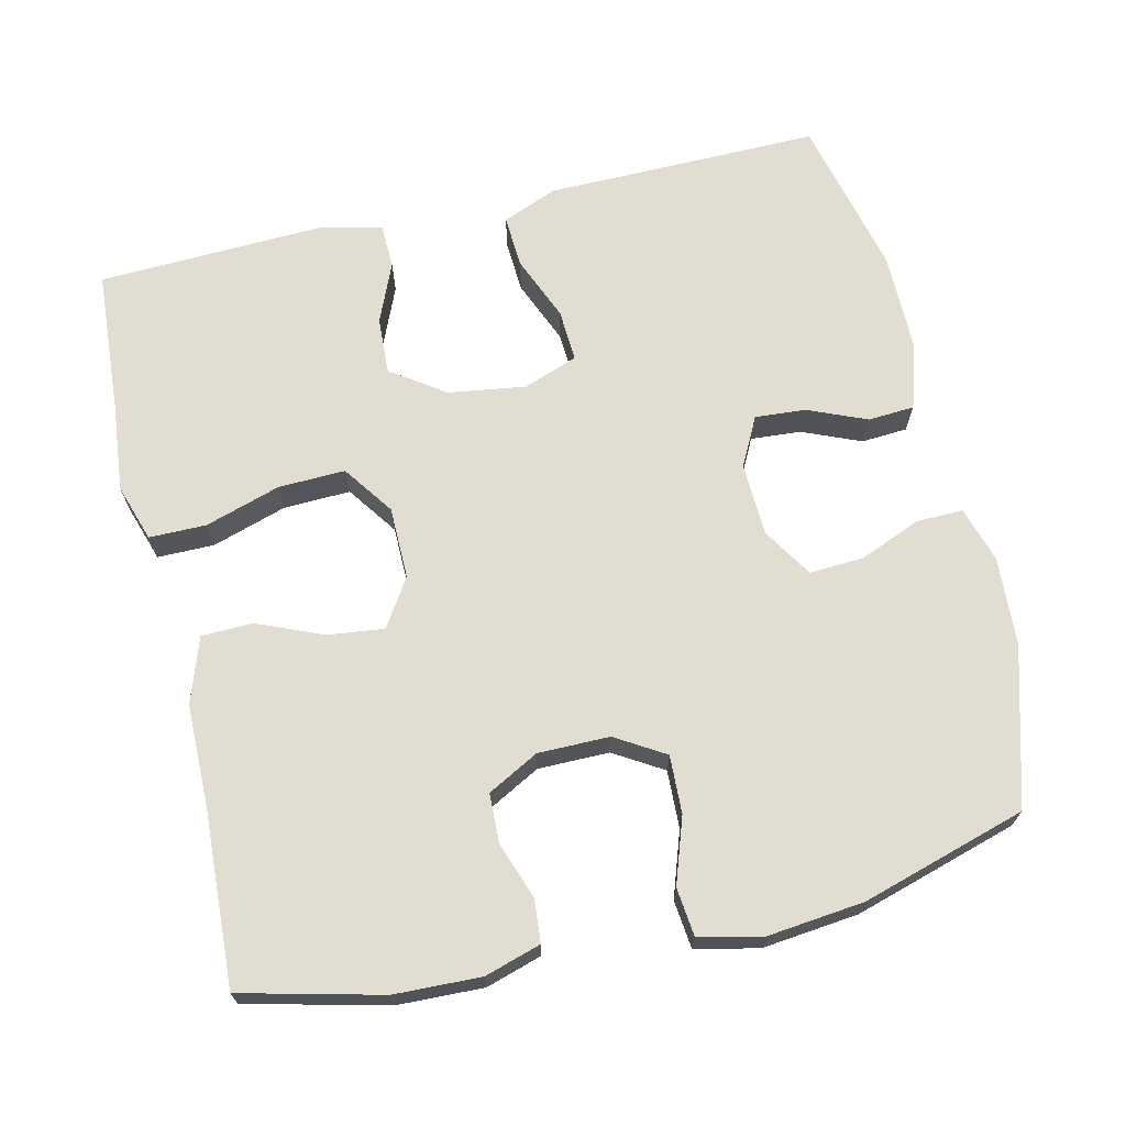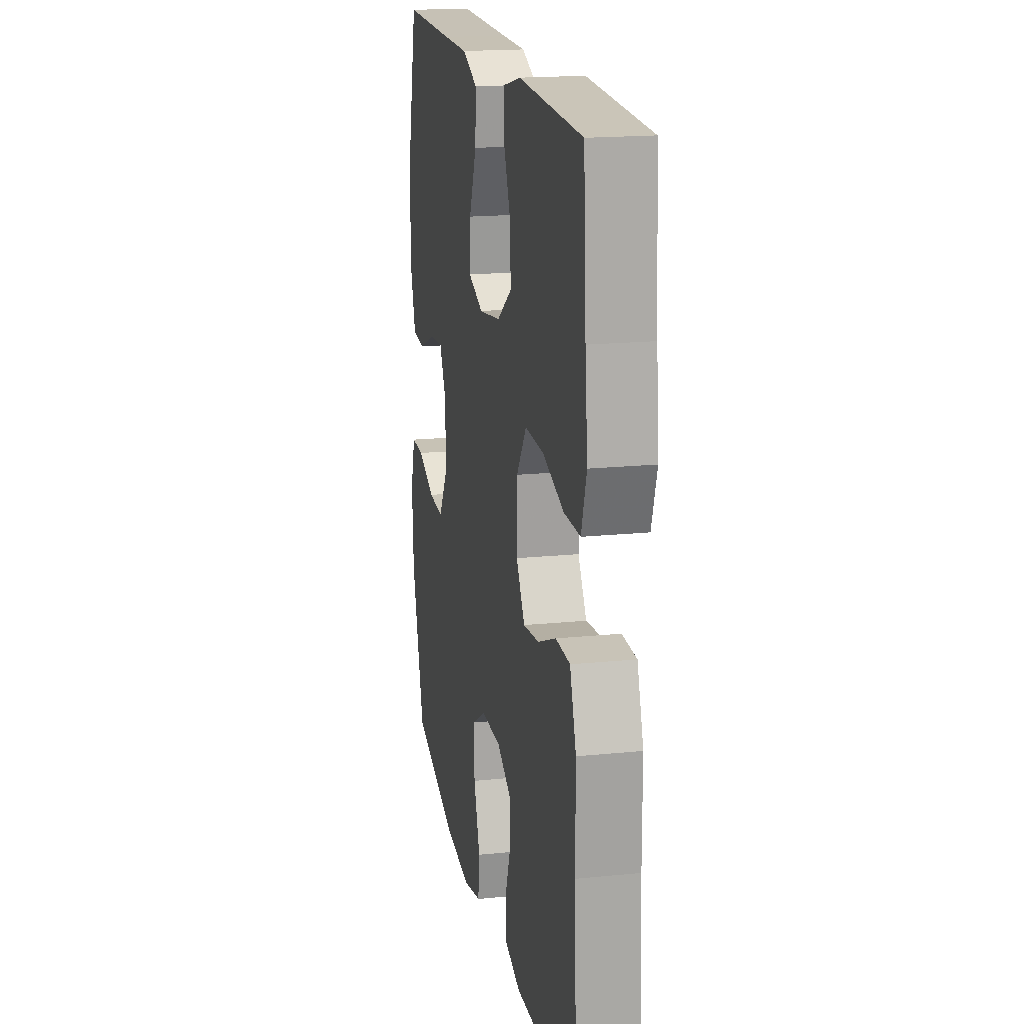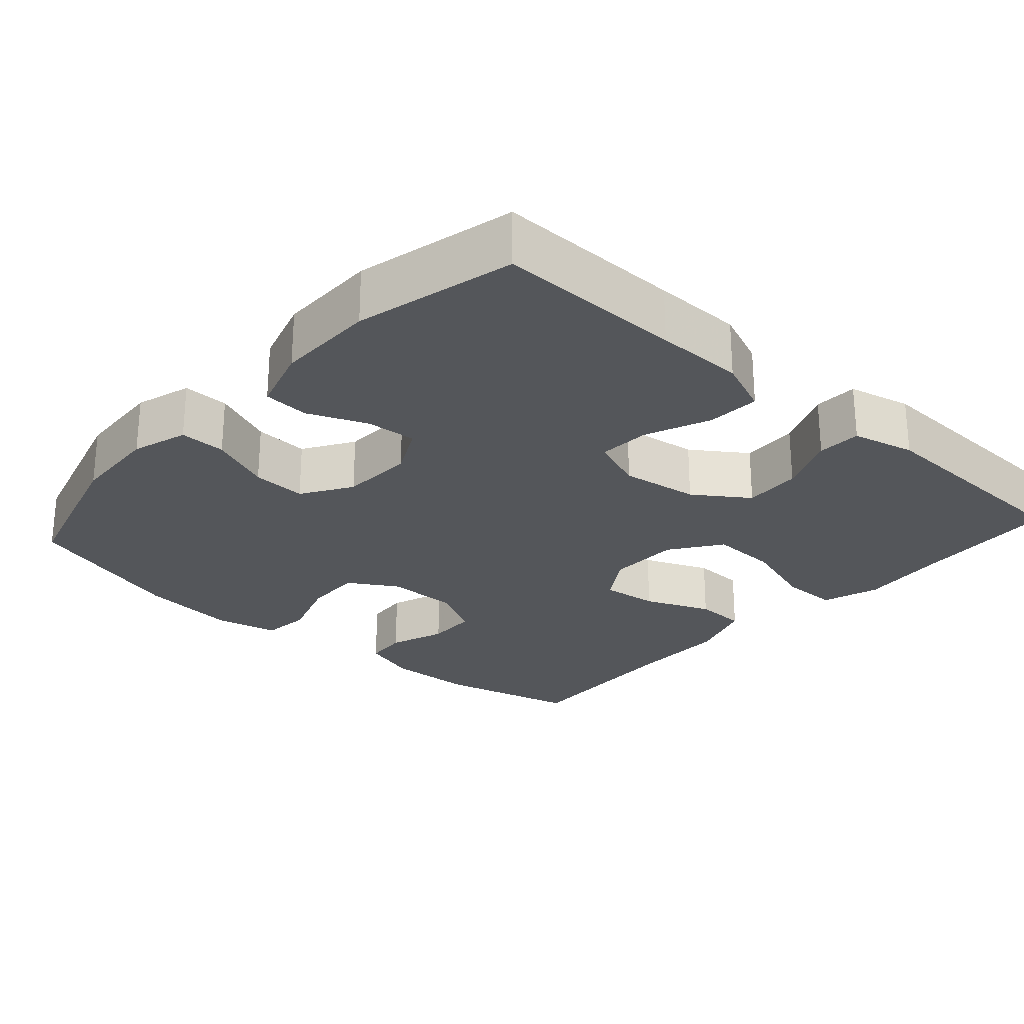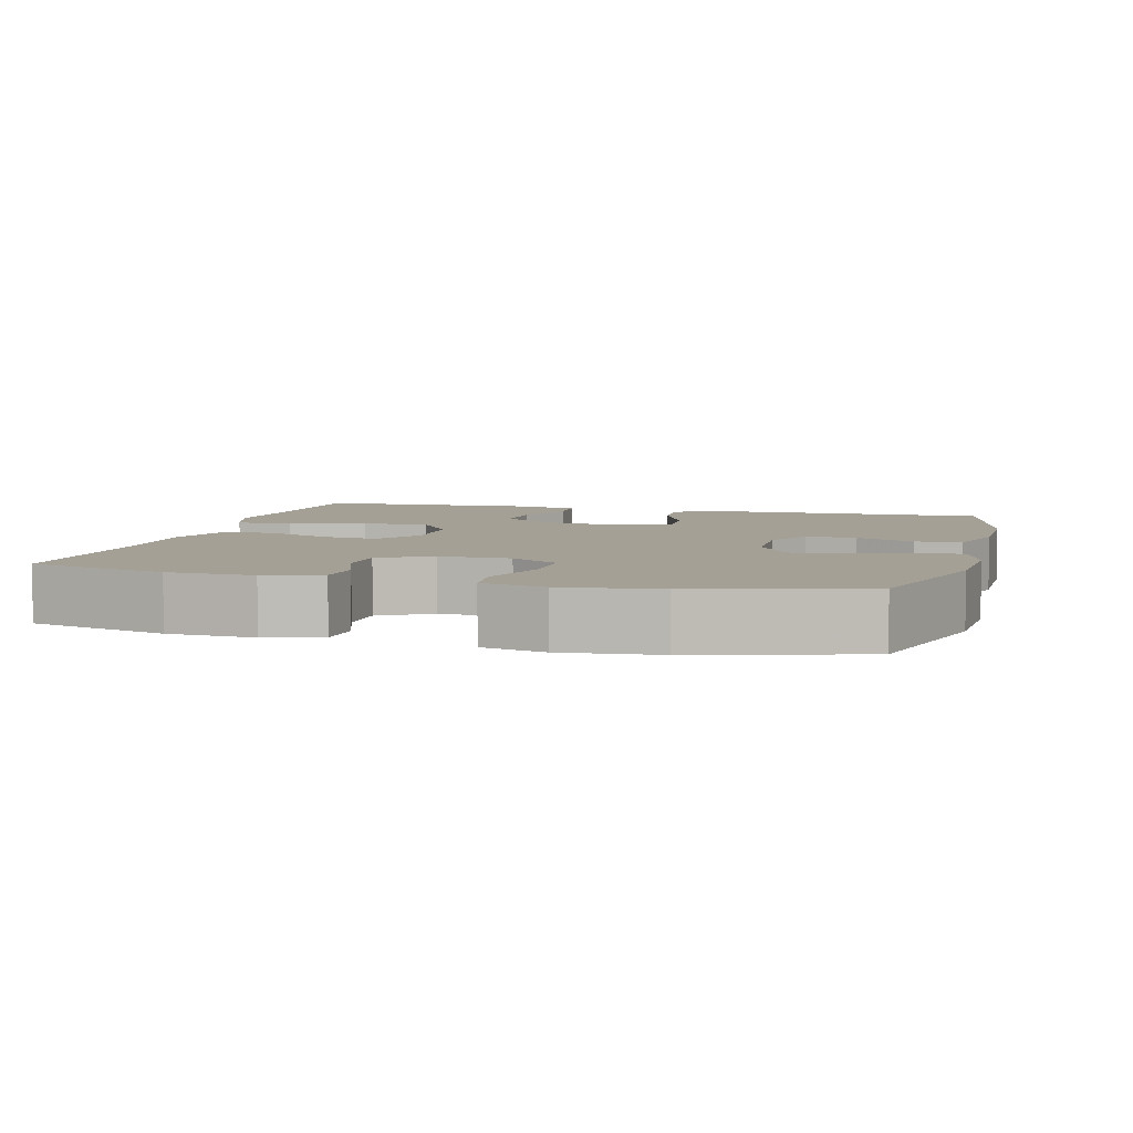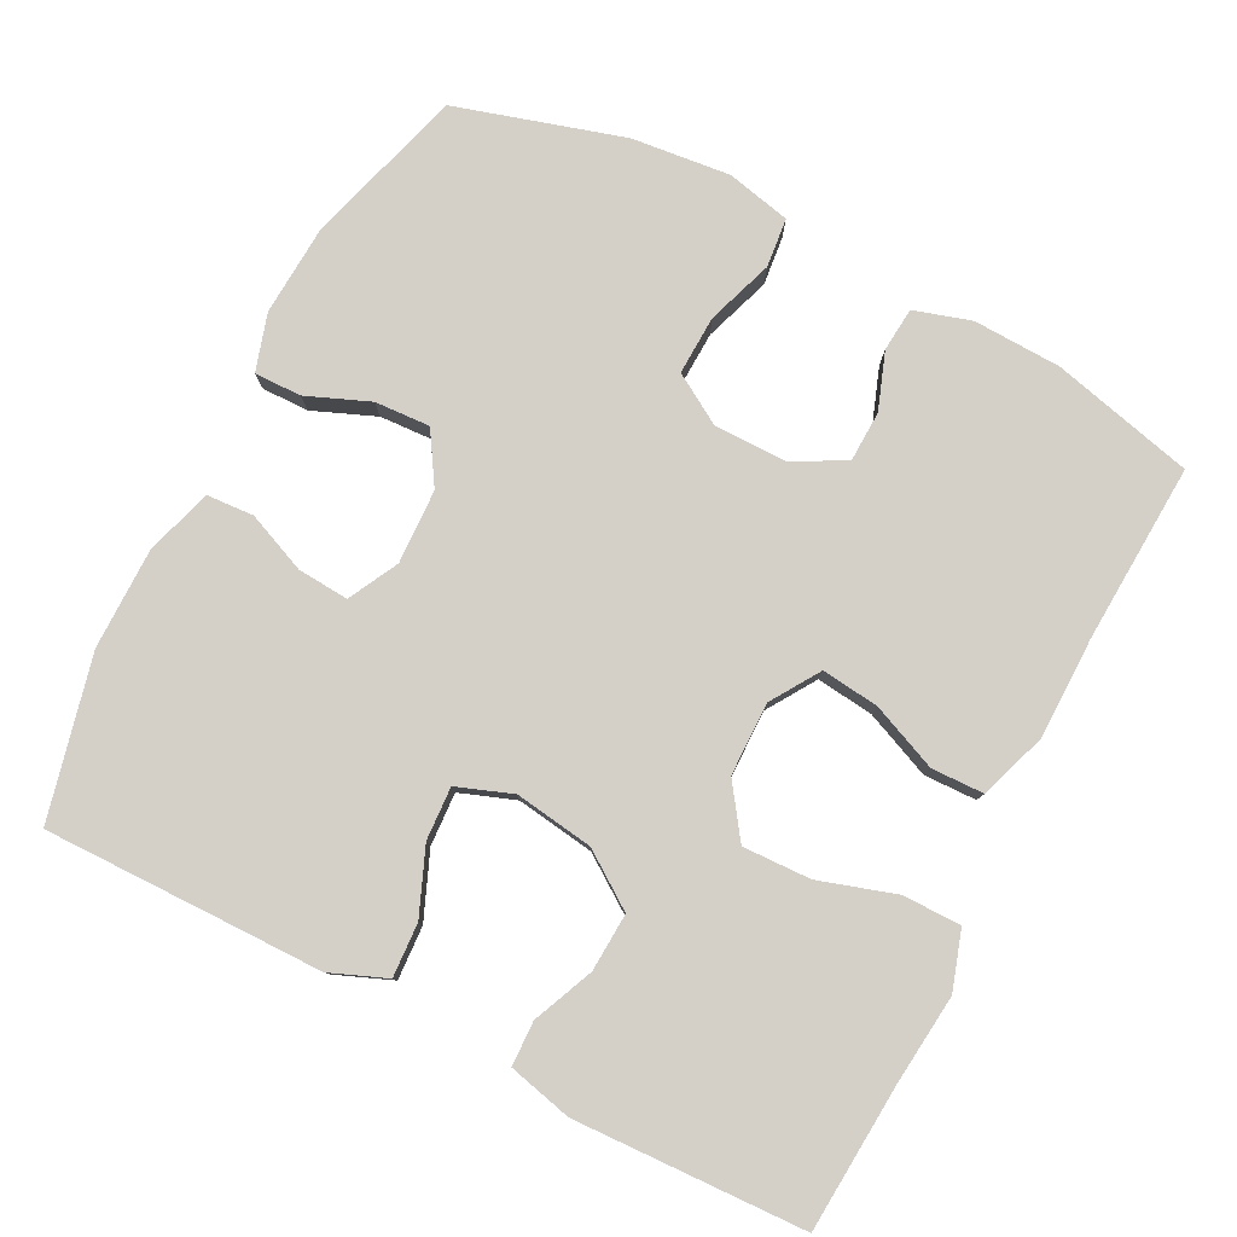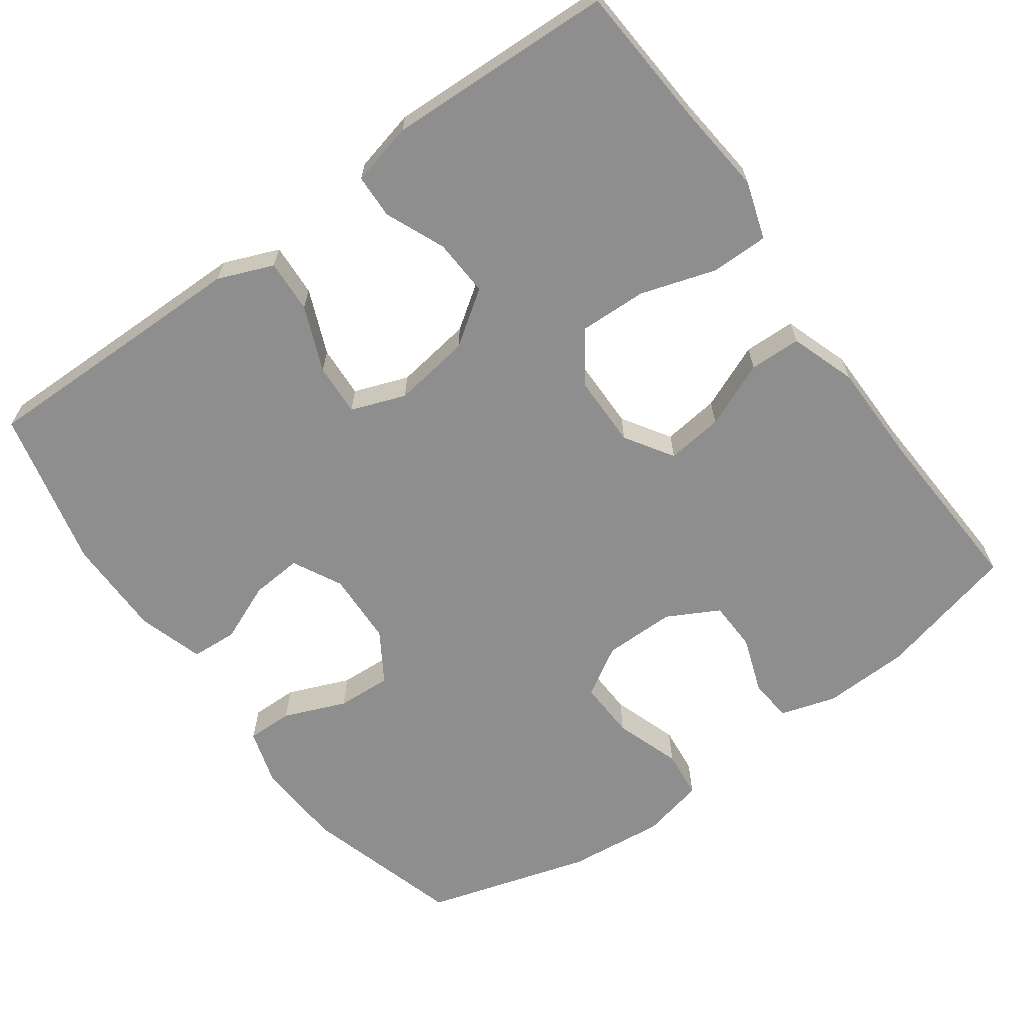
<metadata>
{"format":"obj","ext":"obj","renderer":"f3d","projection":"perspective","resolution":1024,"background":"white","views":[{"elev":68.6,"azim":166.9,"up":"+Y"},{"elev":18.1,"azim":78.8,"up":"+Z"},{"elev":-25.7,"azim":-41.9,"up":"+Y"},{"elev":5.8,"azim":-164.9,"up":"+Y"},{"elev":80.0,"azim":27.3,"up":"+Y"},{"elev":-65.0,"azim":35.9,"up":"+Y"}]}
</metadata>
<code>
v -0.5 0.07 -0.5
v -0.561 0.07 -0.288
v -0.568 0.07 -0.169
v -0.545 0.07 -0.094
v -0.483 0.07 -0.095
v -0.4 0.07 -0.129
v -0.327 0.07 -0.133
v -0.285 0.07 -0.066
v -0.281 0.07 0.032
v -0.315 0.07 0.098
v -0.383 0.07 0.093
v -0.462 0.07 0.06
v -0.524 0.07 0.064
v -0.551 0.07 0.152
v -0.551 0.07 0.286
v -0.5 0.07 0.5
v -0.25 0.07 0.497
v -0.131 0.07 0.496
v -0.057 0.07 0.466
v -0.061 0.07 0.395
v -0.097 0.07 0.308
v -0.101 0.07 0.238
v -0.028 0.07 0.211
v 0.076 0.07 0.226
v 0.148 0.07 0.276
v 0.144 0.07 0.353
v 0.11 0.07 0.433
v 0.112 0.07 0.492
v 0.196 0.07 0.512
v 0.5 0.07 0.5
v 0.513 0.07 0.306
v 0.525 0.07 0.187
v 0.5 0.07 0.11
v 0.423 0.07 0.11
v 0.322 0.07 0.142
v 0.232 0.07 0.145
v 0.184 0.07 0.077
v 0.183 0.07 -0.02
v 0.224 0.07 -0.084
v 0.3 0.07 -0.075
v 0.388 0.07 -0.038
v 0.457 0.07 -0.04
v 0.487 0.07 -0.128
v 0.488 0.07 -0.264
v 0.5 0.07 -0.5
v 0.312 0.07 -0.546
v 0.196 0.07 -0.55
v 0.121 0.07 -0.527
v 0.116 0.07 -0.469
v 0.143 0.07 -0.394
v 0.141 0.07 -0.327
v 0.072 0.07 -0.29
v -0.024 0.07 -0.29
v -0.09 0.07 -0.33
v -0.087 0.07 -0.408
v -0.057 0.07 -0.496
v -0.064 0.07 -0.561
v -0.149 0.07 -0.58
v -0.279 0.07 -0.566
v -0.5 0 -0.5
v -0.561 0 -0.288
v -0.568 0 -0.169
v -0.545 0 -0.094
v -0.483 0 -0.095
v -0.4 0 -0.129
v -0.327 0 -0.133
v -0.285 0 -0.066
v -0.281 0 0.032
v -0.315 0 0.098
v -0.383 0 0.093
v -0.462 0 0.06
v -0.524 0 0.064
v -0.551 0 0.152
v -0.551 0 0.286
v -0.5 0 0.5
v -0.25 0 0.497
v -0.131 0 0.496
v -0.057 0 0.466
v -0.061 0 0.395
v -0.097 0 0.308
v -0.101 0 0.238
v -0.028 0 0.211
v 0.076 0 0.226
v 0.148 0 0.276
v 0.144 0 0.353
v 0.11 0 0.433
v 0.112 0 0.492
v 0.196 0 0.512
v 0.5 0 0.5
v 0.513 0 0.306
v 0.525 0 0.187
v 0.5 0 0.11
v 0.423 0 0.11
v 0.322 0 0.142
v 0.232 0 0.145
v 0.184 0 0.077
v 0.183 0 -0.02
v 0.224 0 -0.084
v 0.3 0 -0.075
v 0.388 0 -0.038
v 0.457 0 -0.04
v 0.487 0 -0.128
v 0.488 0 -0.264
v 0.5 0 -0.5
v 0.312 0 -0.546
v 0.196 0 -0.55
v 0.121 0 -0.527
v 0.116 0 -0.469
v 0.143 0 -0.394
v 0.141 0 -0.327
v 0.072 0 -0.29
v -0.024 0 -0.29
v -0.09 0 -0.33
v -0.087 0 -0.408
v -0.057 0 -0.496
v -0.064 0 -0.561
v -0.149 0 -0.58
v -0.279 0 -0.566
f 55 56 57 58
f 54 55 58 59
f 47 48 49 50
f 47 50 51
f 44 45 46 47
f 44 47 51
f 43 44 51 52
f 40 41 42 43
f 39 40 43 52
f 32 33 34 35
f 31 32 35 36
f 30 31 36
f 29 30 36
f 26 27 28 29
f 25 26 29 36
f 24 25 36 37
f 18 19 20 21
f 17 18 21 22
f 16 17 22
f 15 16 22
f 14 15 22 23
f 11 12 13 14
f 10 11 14 23
f 3 4 5 6
f 3 6 7
f 2 3 7
f 54 59 1 2
f 53 54 2 7
f 38 39 52 53
f 38 53 7 8
f 37 38 8 9
f 23 24 37
f 9 10 23 37
f 117 116 115 114
f 118 117 114 113
f 109 108 107 106
f 110 109 106
f 106 105 104 103
f 110 106 103
f 111 110 103 102
f 102 101 100 99
f 111 102 99 98
f 94 93 92 91
f 95 94 91 90
f 95 90 89
f 95 89 88
f 88 87 86 85
f 95 88 85 84
f 96 95 84 83
f 80 79 78 77
f 81 80 77 76
f 81 76 75
f 81 75 74
f 82 81 74 73
f 73 72 71 70
f 82 73 70 69
f 65 64 63 62
f 66 65 62
f 66 62 61
f 61 60 118 113
f 66 61 113 112
f 112 111 98 97
f 67 66 112 97
f 68 67 97 96
f 96 83 82
f 96 82 69 68
f 1 60 61 2
f 2 61 62 3
f 3 62 63 4
f 4 63 64 5
f 5 64 65 6
f 6 65 66 7
f 7 66 67 8
f 8 67 68 9
f 9 68 69 10
f 10 69 70 11
f 11 70 71 12
f 12 71 72 13
f 13 72 73 14
f 14 73 74 15
f 15 74 75 16
f 16 75 76 17
f 17 76 77 18
f 18 77 78 19
f 19 78 79 20
f 20 79 80 21
f 21 80 81 22
f 22 81 82 23
f 23 82 83 24
f 24 83 84 25
f 25 84 85 26
f 26 85 86 27
f 27 86 87 28
f 28 87 88 29
f 29 88 89 30
f 30 89 90 31
f 31 90 91 32
f 32 91 92 33
f 33 92 93 34
f 34 93 94 35
f 35 94 95 36
f 36 95 96 37
f 37 96 97 38
f 38 97 98 39
f 39 98 99 40
f 40 99 100 41
f 41 100 101 42
f 42 101 102 43
f 43 102 103 44
f 44 103 104 45
f 45 104 105 46
f 46 105 106 47
f 47 106 107 48
f 48 107 108 49
f 49 108 109 50
f 50 109 110 51
f 51 110 111 52
f 52 111 112 53
f 53 112 113 54
f 54 113 114 55
f 55 114 115 56
f 56 115 116 57
f 57 116 117 58
f 58 117 118 59
f 59 118 60 1

</code>
